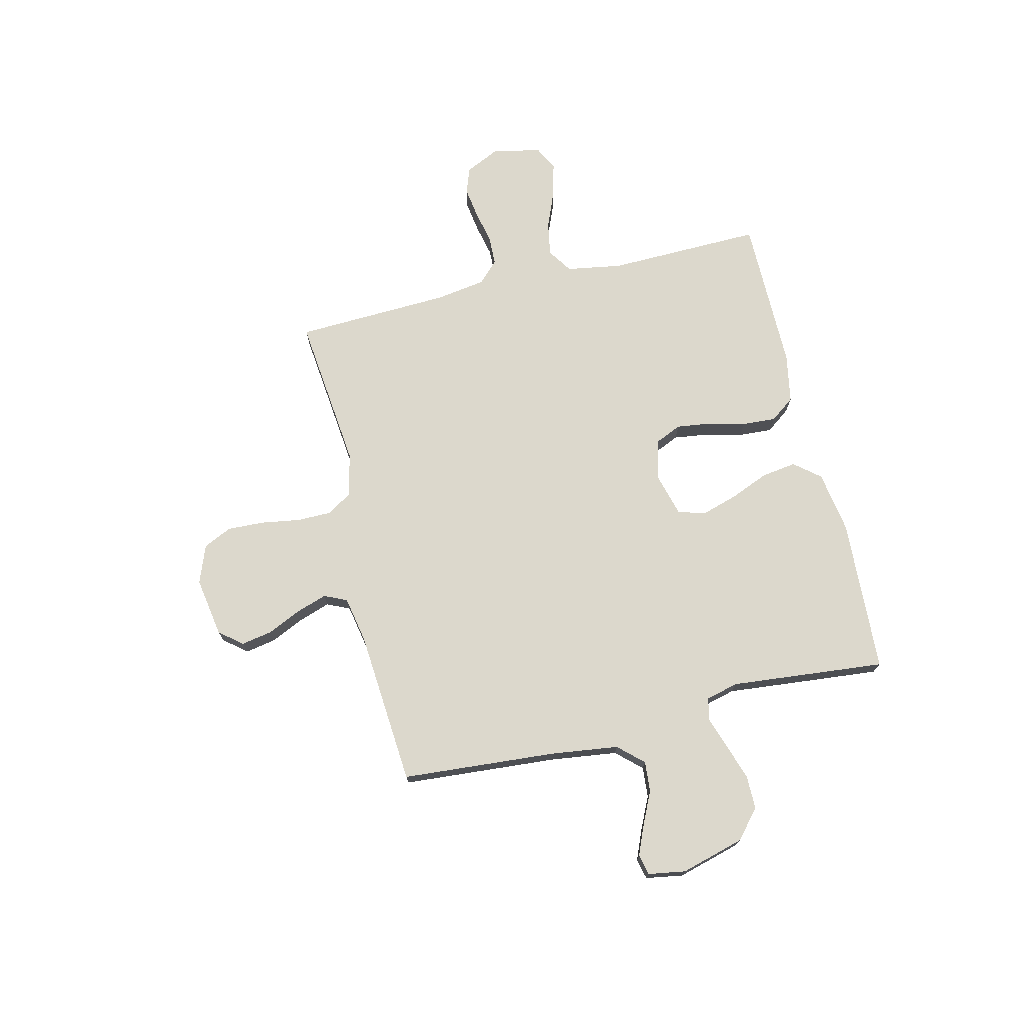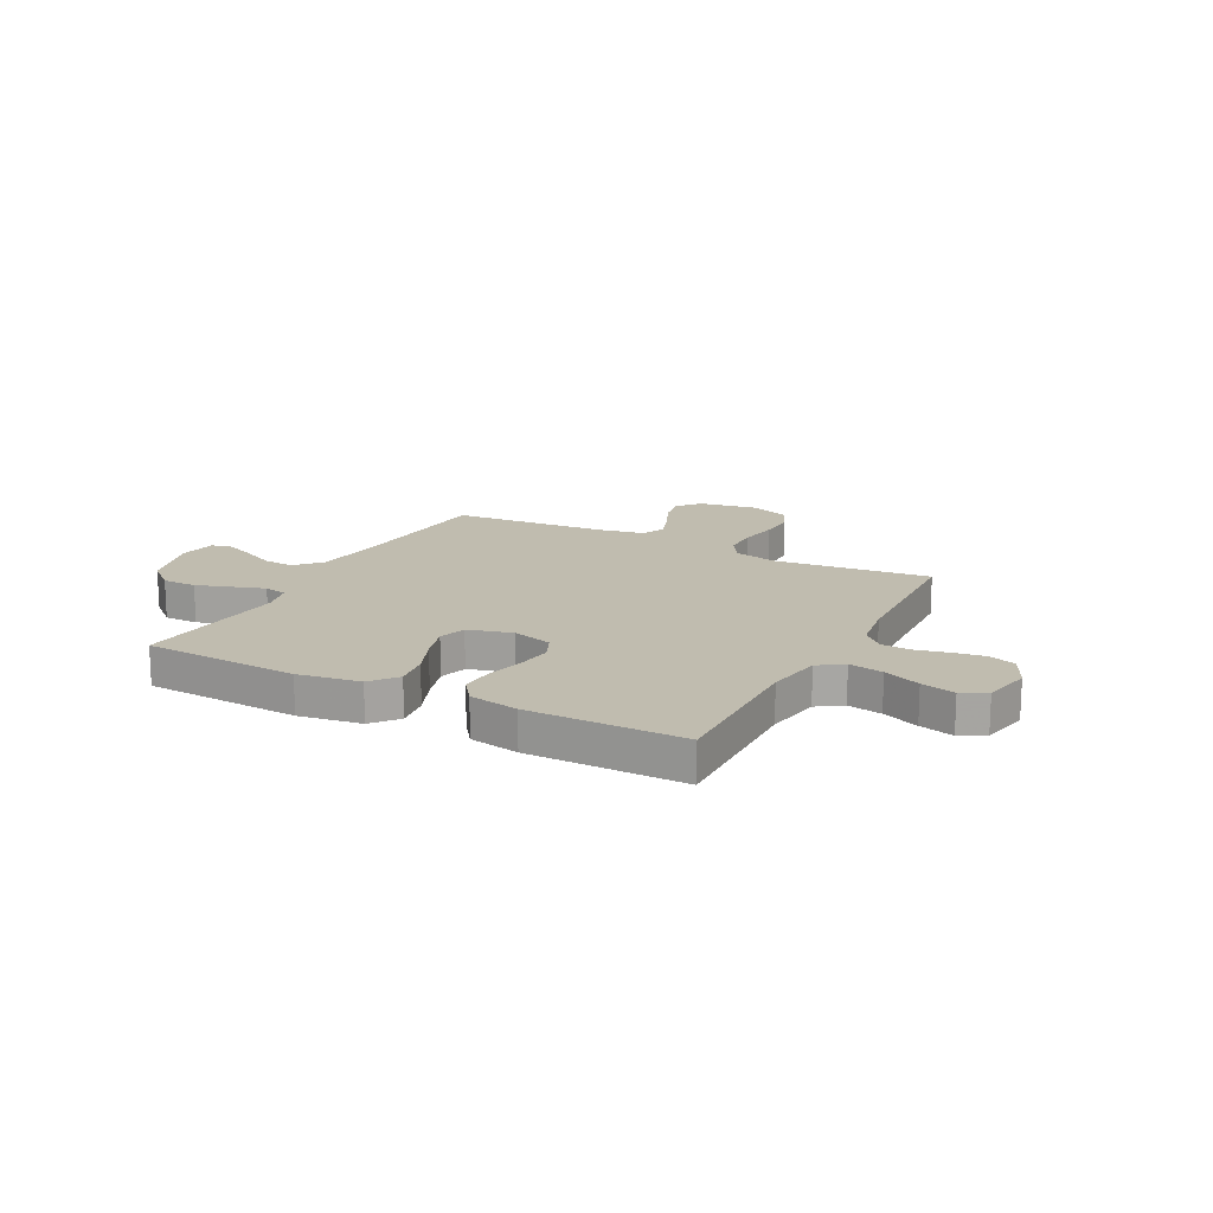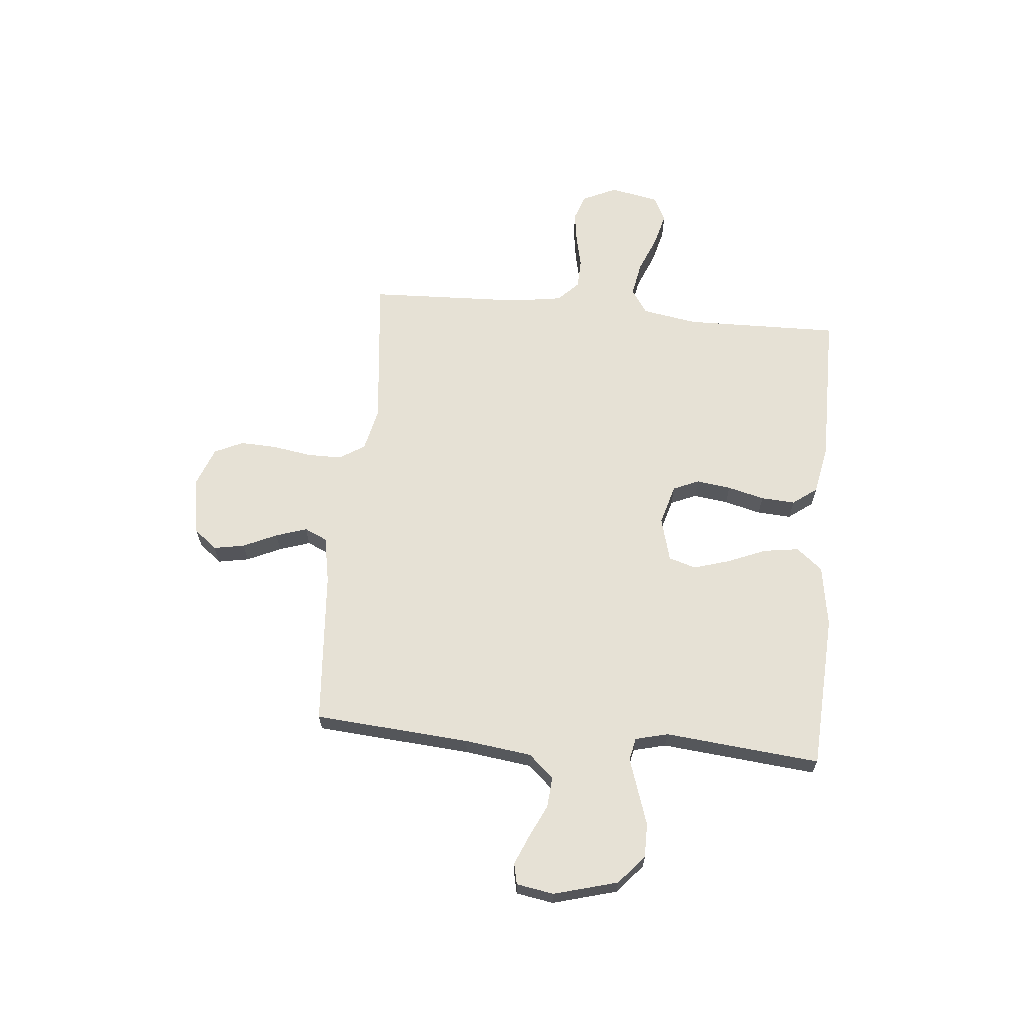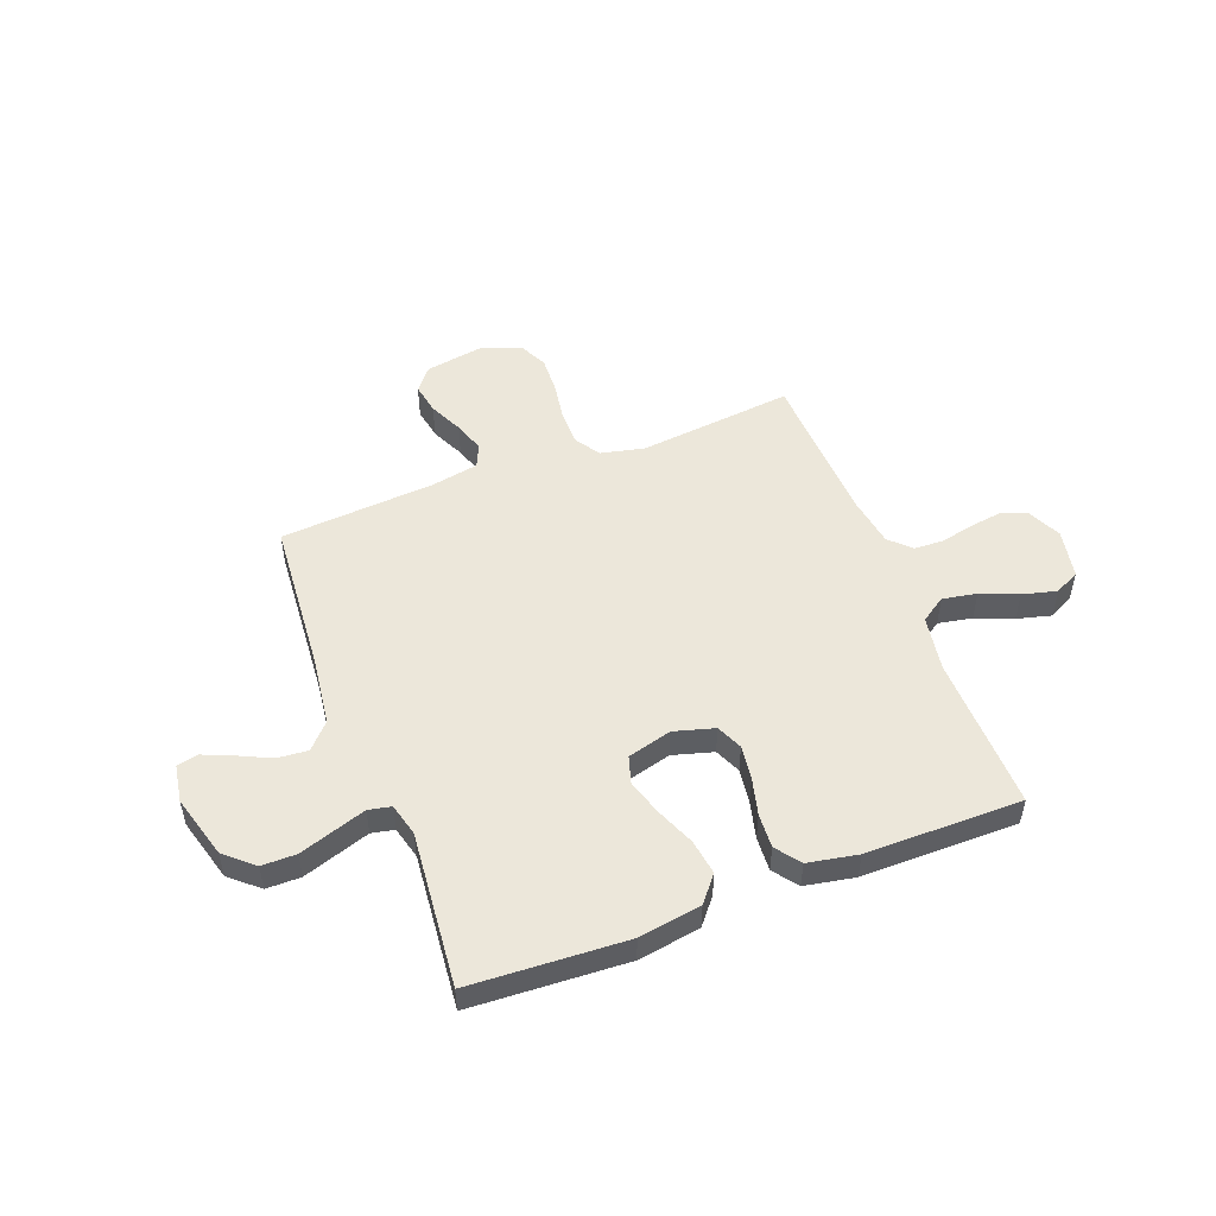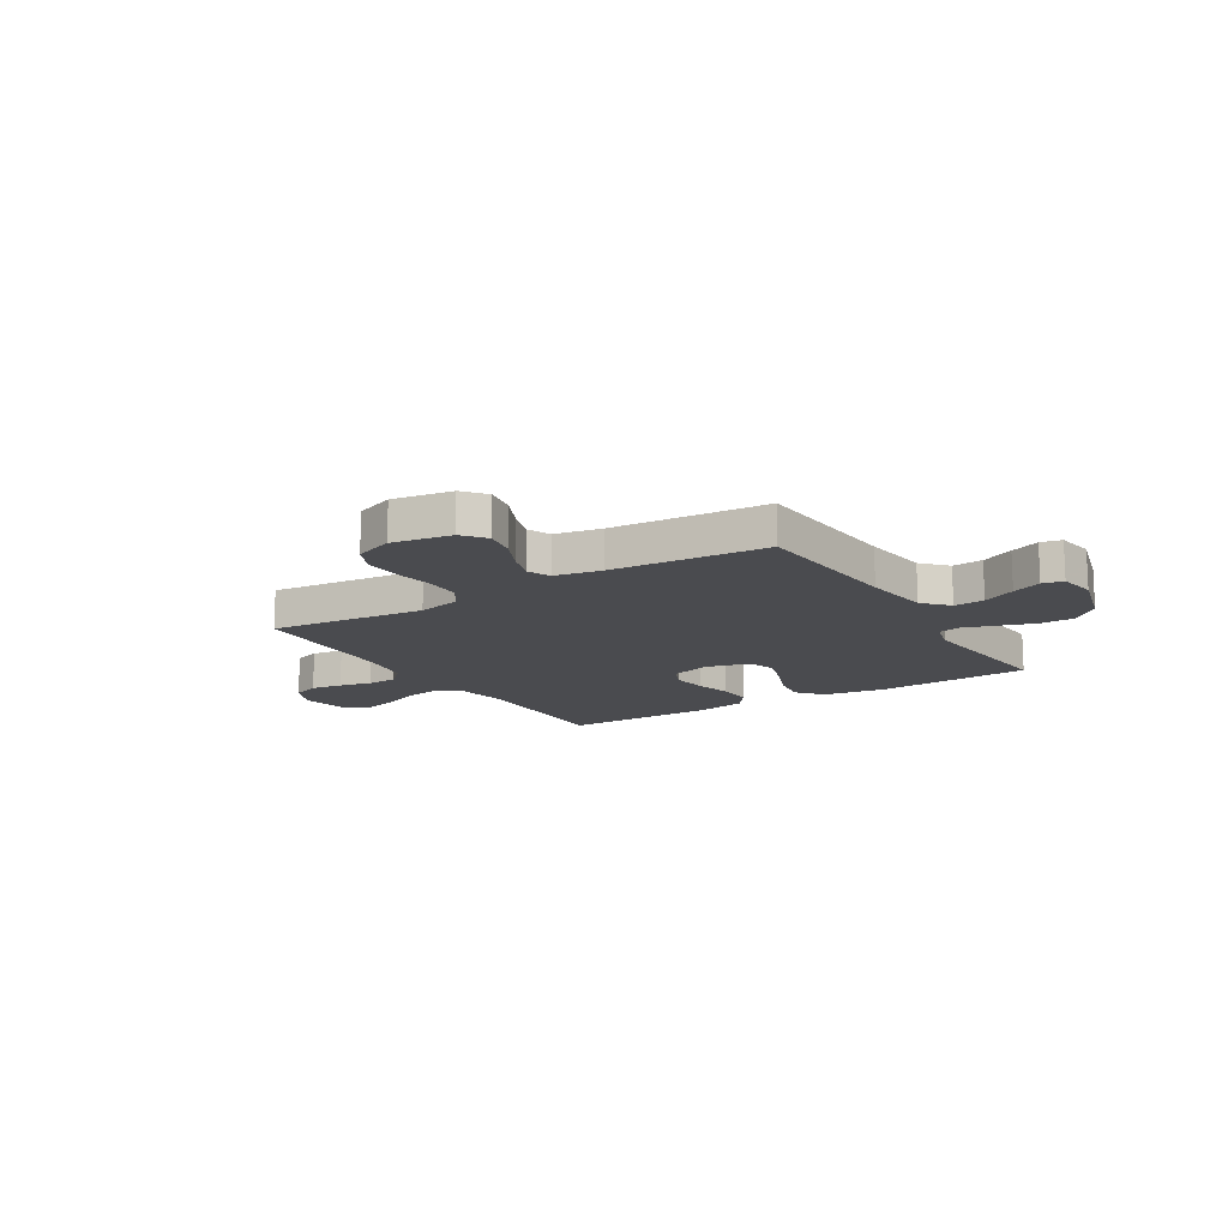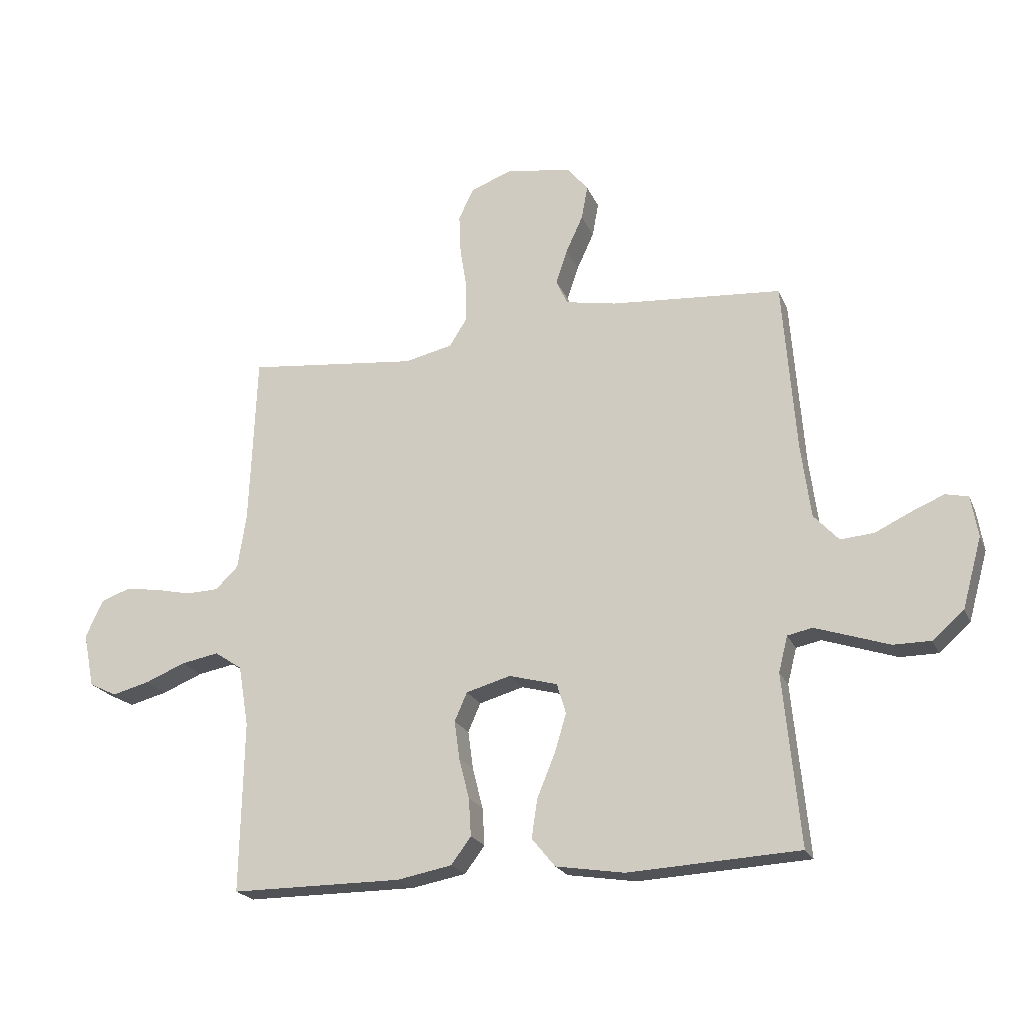
<metadata>
{"format":"obj","ext":"obj","renderer":"f3d","projection":"perspective","resolution":1024,"background":"white","views":[{"elev":72.7,"azim":76.5,"up":"+Y"},{"elev":16.3,"azim":-152.4,"up":"+Y"},{"elev":64.4,"azim":95.4,"up":"+Y"},{"elev":51.0,"azim":159.1,"up":"+Y"},{"elev":-14.3,"azim":31.7,"up":"+Y"},{"elev":-21.3,"azim":18.6,"up":"+Z"}]}
</metadata>
<code>
v 0.5 0.07 0.5
v 0.523 0.07 0.2
v 0.54 0.07 0.07
v 0.584 0.07 0.022
v 0.643 0.07 0.027
v 0.706 0.07 0.057
v 0.763 0.07 0.081
v 0.803 0.07 0.072
v 0.815 0.07 0
v 0.781 0.07 -0.123
v 0.726 0.07 -0.171
v 0.66 0.07 -0.171
v 0.591 0.07 -0.148
v 0.531 0.07 -0.128
v 0.487 0.07 -0.137
v 0.471 0.07 -0.2
v 0.5 0.07 -0.5
v 0.2 0.07 -0.516
v 0.08 0.07 -0.497
v 0.039 0.07 -0.447
v 0.049 0.07 -0.379
v 0.08 0.07 -0.304
v 0.101 0.07 -0.235
v 0.085 0.07 -0.182
v 0 0.07 -0.159
v -0.078 0.07 -0.181
v -0.1 0.07 -0.231
v -0.091 0.07 -0.298
v -0.073 0.07 -0.369
v -0.069 0.07 -0.435
v -0.104 0.07 -0.482
v -0.2 0.07 -0.5
v -0.5 0.07 -0.5
v -0.494 0.07 -0.2
v -0.512 0.07 -0.093
v -0.56 0.07 -0.061
v -0.626 0.07 -0.073
v -0.697 0.07 -0.102
v -0.763 0.07 -0.119
v -0.811 0.07 -0.095
v -0.83 0.07 0
v -0.799 0.07 0.066
v -0.748 0.07 0.084
v -0.687 0.07 0.075
v -0.624 0.07 0.061
v -0.567 0.07 0.063
v -0.527 0.07 0.102
v -0.512 0.07 0.2
v -0.5 0.07 0.5
v -0.2 0.07 0.468
v -0.116 0.07 0.487
v -0.085 0.07 0.536
v -0.085 0.07 0.603
v -0.097 0.07 0.678
v -0.1 0.07 0.749
v -0.074 0.07 0.804
v 0 0.07 0.832
v 0.115 0.07 0.813
v 0.151 0.07 0.769
v 0.14 0.07 0.709
v 0.11 0.07 0.644
v 0.09 0.07 0.584
v 0.11 0.07 0.54
v 0.2 0.07 0.523
v 0.5 0 0.5
v 0.523 0 0.2
v 0.54 0 0.07
v 0.584 0 0.022
v 0.643 0 0.027
v 0.706 0 0.057
v 0.763 0 0.081
v 0.803 0 0.072
v 0.815 0 0
v 0.781 0 -0.123
v 0.726 0 -0.171
v 0.66 0 -0.171
v 0.591 0 -0.148
v 0.531 0 -0.128
v 0.487 0 -0.137
v 0.471 0 -0.2
v 0.5 0 -0.5
v 0.2 0 -0.516
v 0.08 0 -0.497
v 0.039 0 -0.447
v 0.049 0 -0.379
v 0.08 0 -0.304
v 0.101 0 -0.235
v 0.085 0 -0.182
v 0 0 -0.159
v -0.078 0 -0.181
v -0.1 0 -0.231
v -0.091 0 -0.298
v -0.073 0 -0.369
v -0.069 0 -0.435
v -0.104 0 -0.482
v -0.2 0 -0.5
v -0.5 0 -0.5
v -0.494 0 -0.2
v -0.512 0 -0.093
v -0.56 0 -0.061
v -0.626 0 -0.073
v -0.697 0 -0.102
v -0.763 0 -0.119
v -0.811 0 -0.095
v -0.83 0 0
v -0.799 0 0.066
v -0.748 0 0.084
v -0.687 0 0.075
v -0.624 0 0.061
v -0.567 0 0.063
v -0.527 0 0.102
v -0.512 0 0.2
v -0.5 0 0.5
v -0.2 0 0.468
v -0.116 0 0.487
v -0.085 0 0.536
v -0.085 0 0.603
v -0.097 0 0.678
v -0.1 0 0.749
v -0.074 0 0.804
v 0 0 0.832
v 0.115 0 0.813
v 0.151 0 0.769
v 0.14 0 0.709
v 0.11 0 0.644
v 0.09 0 0.584
v 0.11 0 0.54
v 0.2 0 0.523
f 58 59 60 61
f 58 61 62
f 57 58 62
f 56 57 62
f 53 54 55 56
f 52 53 56 62
f 51 52 62 63
f 48 49 50
f 47 48 50 51
f 46 47 51 63
f 42 43 44 45
f 40 41 42 45
f 40 45 46
f 37 38 39 40
f 36 37 40 46
f 35 36 46 63
f 31 32 33 34
f 28 29 30 31
f 27 28 31 34
f 26 27 34 35
f 19 20 21 22
f 19 22 23
f 16 17 18 19
f 15 16 19 23
f 10 11 12 13
f 10 13 14
f 9 10 14
f 8 9 14 15
f 5 6 7 8
f 64 1 2
f 64 2 3
f 63 64 3
f 25 26 35 63
f 24 25 63 3
f 23 24 3 4
f 5 8 15 23
f 4 5 23
f 125 124 123 122
f 126 125 122
f 126 122 121
f 126 121 120
f 120 119 118 117
f 126 120 117 116
f 127 126 116 115
f 114 113 112
f 115 114 112 111
f 127 115 111 110
f 109 108 107 106
f 109 106 105 104
f 110 109 104
f 104 103 102 101
f 110 104 101 100
f 127 110 100 99
f 98 97 96 95
f 95 94 93 92
f 98 95 92 91
f 99 98 91 90
f 86 85 84 83
f 87 86 83
f 83 82 81 80
f 87 83 80 79
f 77 76 75 74
f 78 77 74
f 78 74 73
f 79 78 73 72
f 72 71 70 69
f 66 65 128
f 67 66 128
f 67 128 127
f 127 99 90 89
f 67 127 89 88
f 68 67 88 87
f 87 79 72 69
f 87 69 68
f 1 65 66 2
f 2 66 67 3
f 3 67 68 4
f 4 68 69 5
f 5 69 70 6
f 6 70 71 7
f 7 71 72 8
f 8 72 73 9
f 9 73 74 10
f 10 74 75 11
f 11 75 76 12
f 12 76 77 13
f 13 77 78 14
f 14 78 79 15
f 15 79 80 16
f 16 80 81 17
f 17 81 82 18
f 18 82 83 19
f 19 83 84 20
f 20 84 85 21
f 21 85 86 22
f 22 86 87 23
f 23 87 88 24
f 24 88 89 25
f 25 89 90 26
f 26 90 91 27
f 27 91 92 28
f 28 92 93 29
f 29 93 94 30
f 30 94 95 31
f 31 95 96 32
f 32 96 97 33
f 33 97 98 34
f 34 98 99 35
f 35 99 100 36
f 36 100 101 37
f 37 101 102 38
f 38 102 103 39
f 39 103 104 40
f 40 104 105 41
f 41 105 106 42
f 42 106 107 43
f 43 107 108 44
f 44 108 109 45
f 45 109 110 46
f 46 110 111 47
f 47 111 112 48
f 48 112 113 49
f 49 113 114 50
f 50 114 115 51
f 51 115 116 52
f 52 116 117 53
f 53 117 118 54
f 54 118 119 55
f 55 119 120 56
f 56 120 121 57
f 57 121 122 58
f 58 122 123 59
f 59 123 124 60
f 60 124 125 61
f 61 125 126 62
f 62 126 127 63
f 63 127 128 64
f 64 128 65 1

</code>
